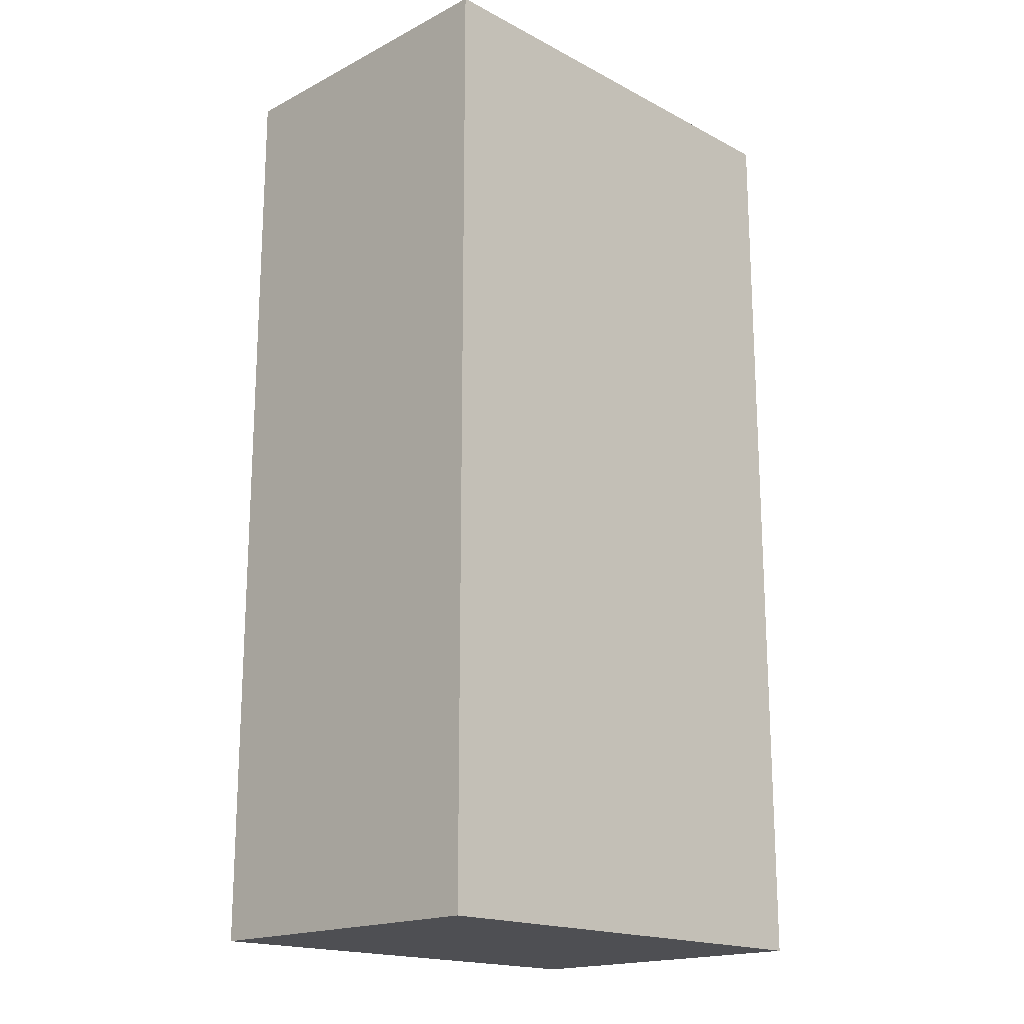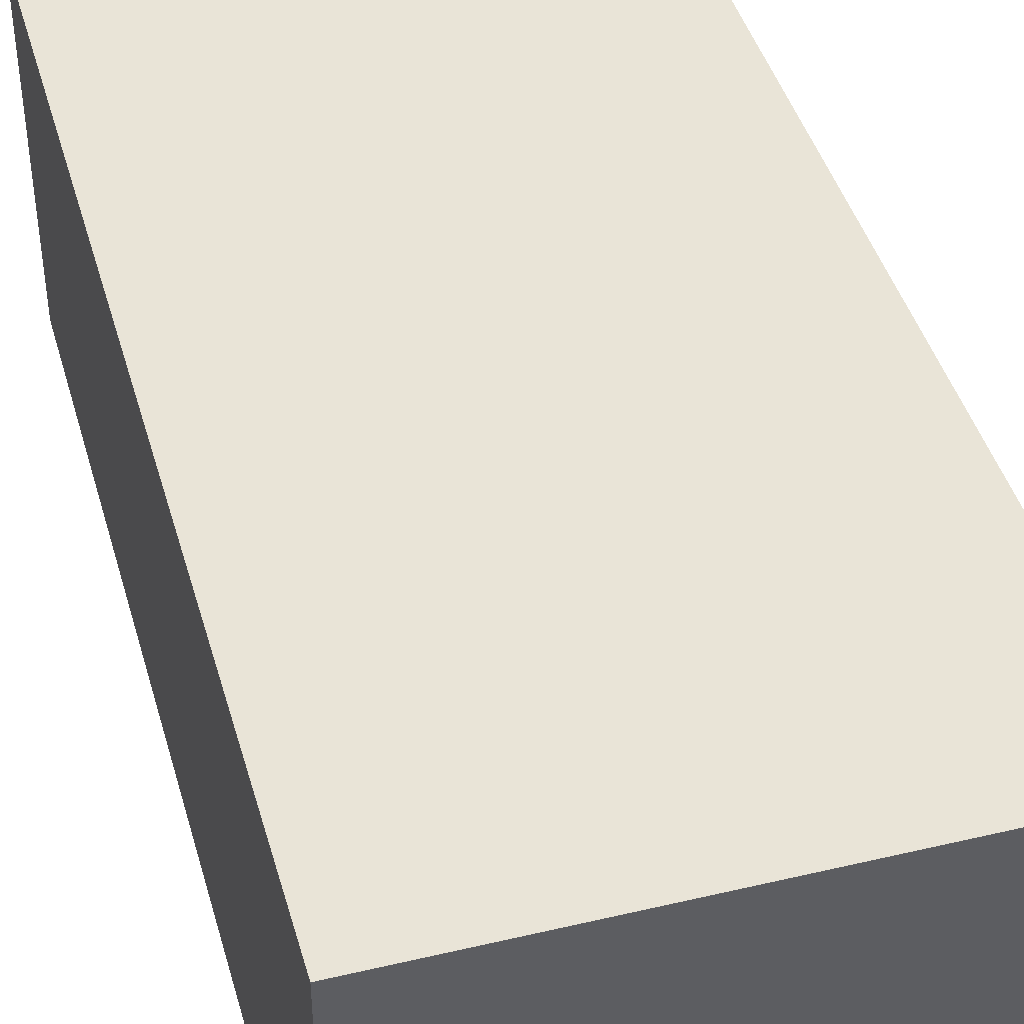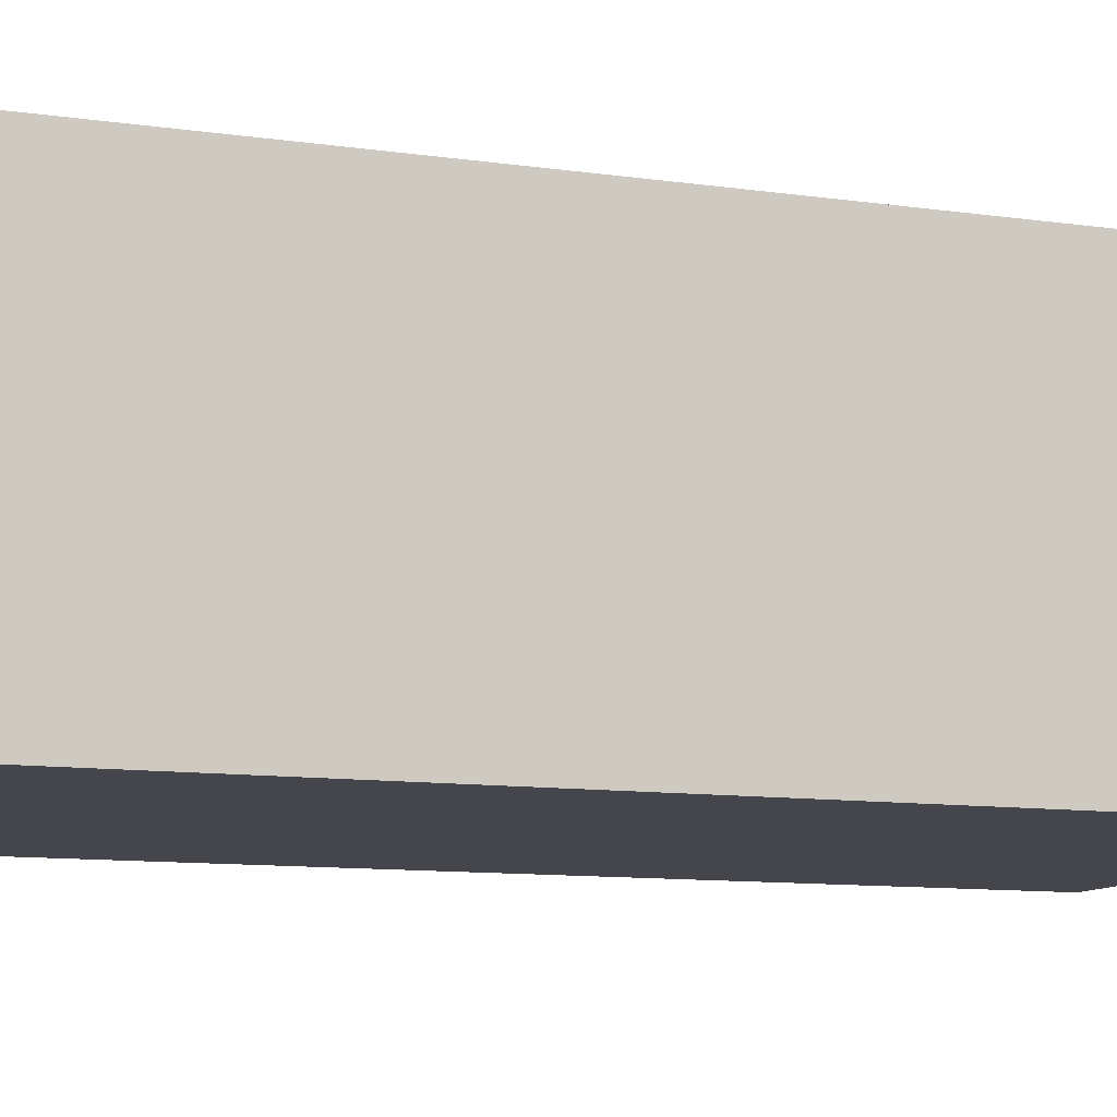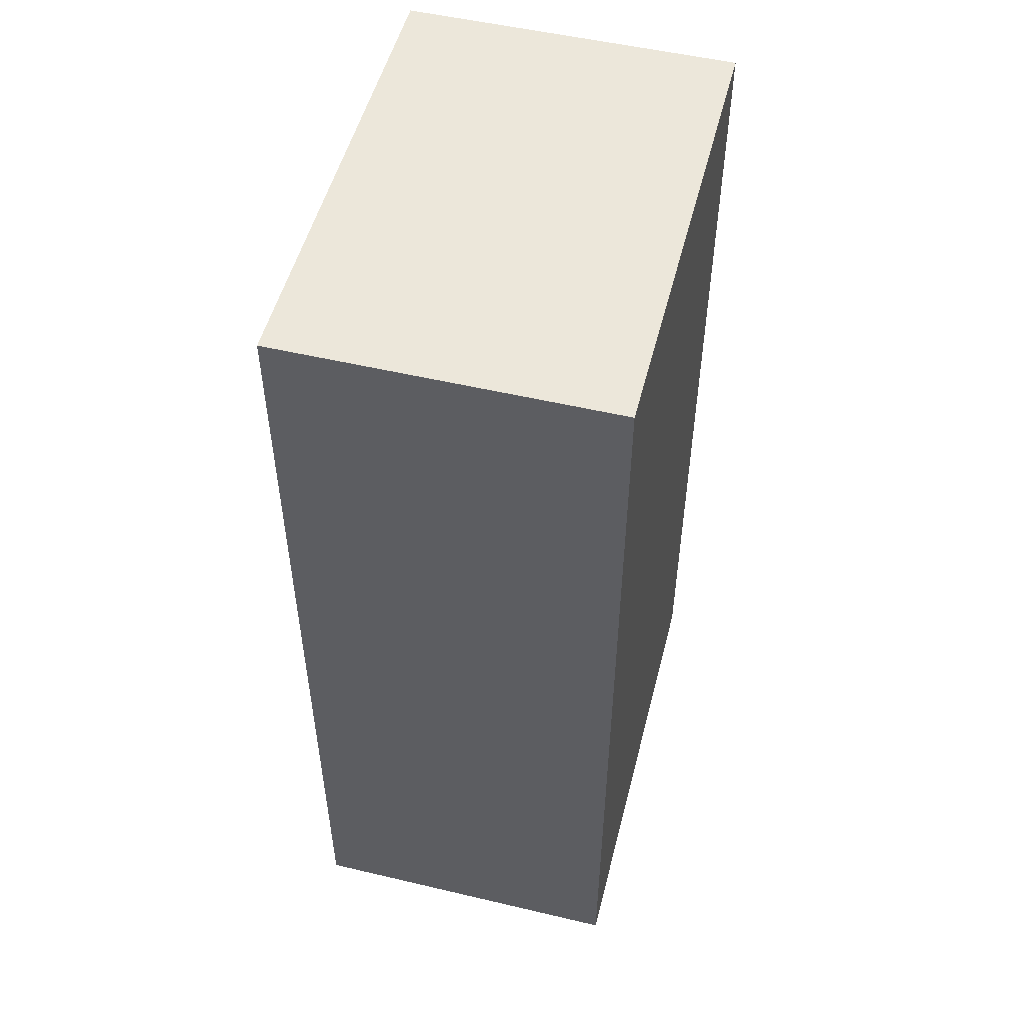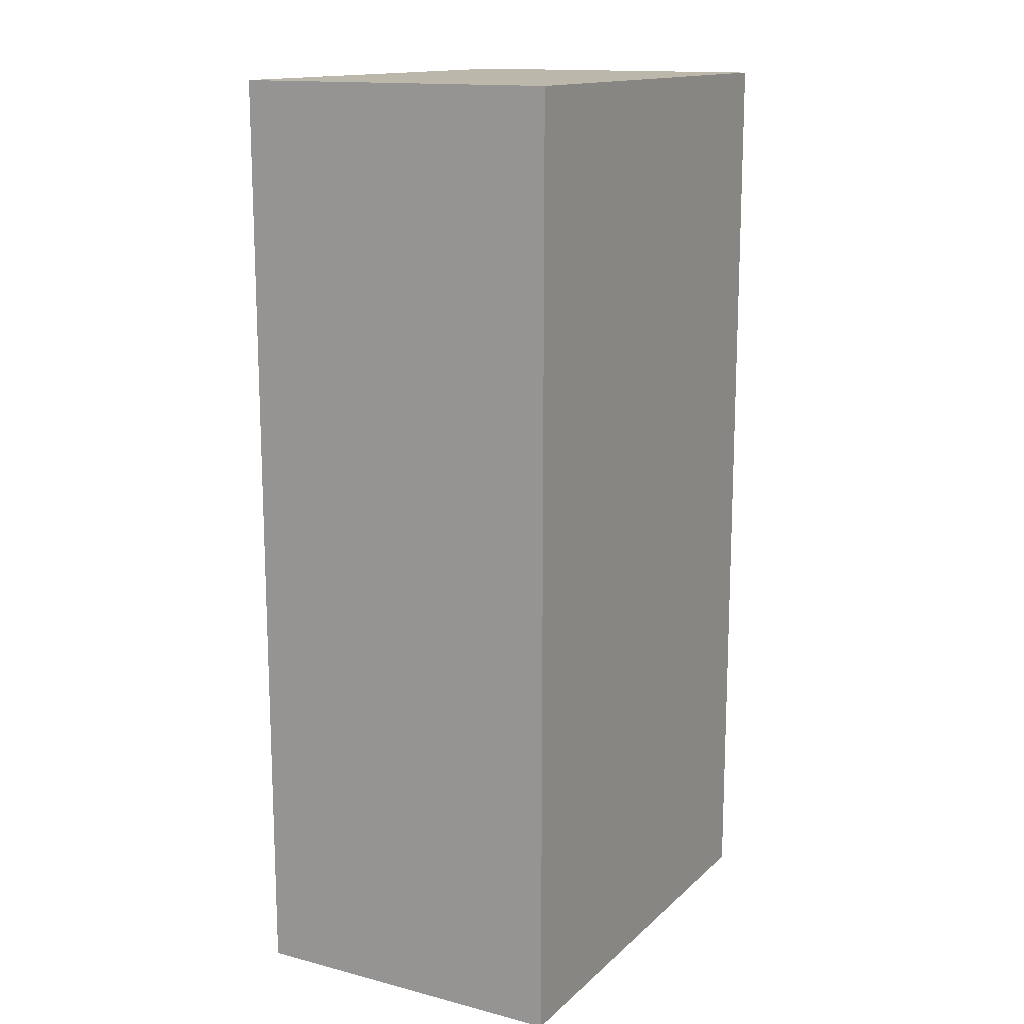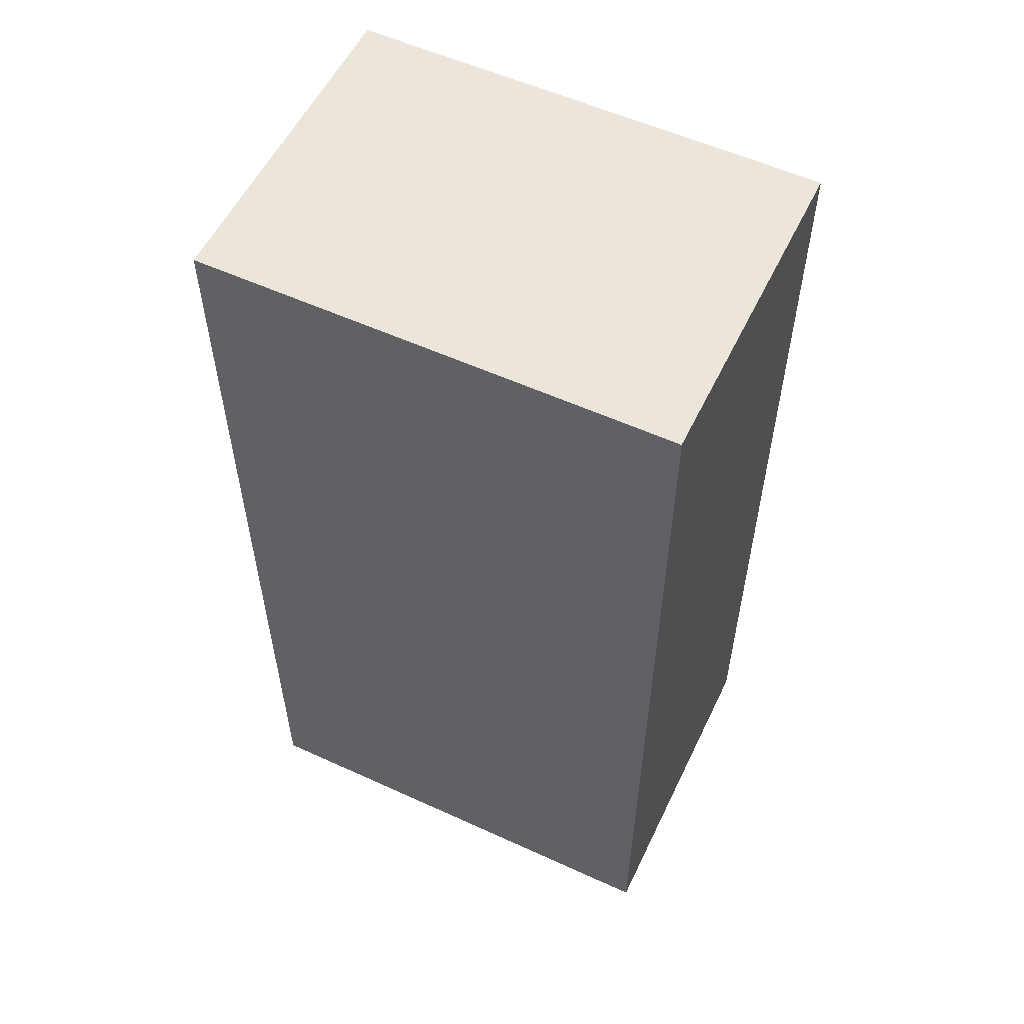
<metadata>
{"format":"obj","ext":"obj","renderer":"f3d","projection":"perspective","resolution":1024,"background":"white","views":[{"elev":-18.1,"azim":-45.3,"up":"+Z"},{"elev":43.2,"azim":164.4,"up":"+Y"},{"elev":-10.1,"azim":69.3,"up":"+Y"},{"elev":52.0,"azim":-75.7,"up":"+Z"},{"elev":14.5,"azim":119.1,"up":"+Z"},{"elev":56.0,"azim":25.6,"up":"+Z"}]}
</metadata>
<code>
g royale_vending_machine_cola_red_lod0
v -0.5 0.35 2
v 0.5 -0.35 2
v -0.5 -0.35 2
v 0.5 0.35 2
v -0.5 0.35 -5.086e-07
v -0.5 -0.35 2
v -0.5 -0.35 -3.052e-07
v -0.5 0.35 2
v -0.5 -0.35 -3.052e-07
v 0.5 -0.35 2
v 0.5 -0.35 -5.341e-07
v -0.5 -0.35 2
v 0.5 -0.35 -5.341e-07
v 0.5 0.35 2
v 0.5 0.35 -8.647e-07
v 0.5 -0.35 2
v 0.5 0.35 -8.647e-07
v -0.5 0.35 2
v -0.5 0.35 -5.086e-07
v 0.5 0.35 2
v -0.5 0.35 -5.086e-07
v 0.5 -0.35 -5.341e-07
v 0.5 0.35 -8.647e-07
v -0.5 -0.35 -3.052e-07
g royale_vending_machine_cola_red_lod0_0
f 3 2 1
f 4 1 2
f 7 6 5
f 8 5 6
f 11 10 9
f 12 9 10
f 15 14 13
f 16 13 14
f 19 18 17
f 20 17 18
f 23 22 21
f 24 21 22

</code>
